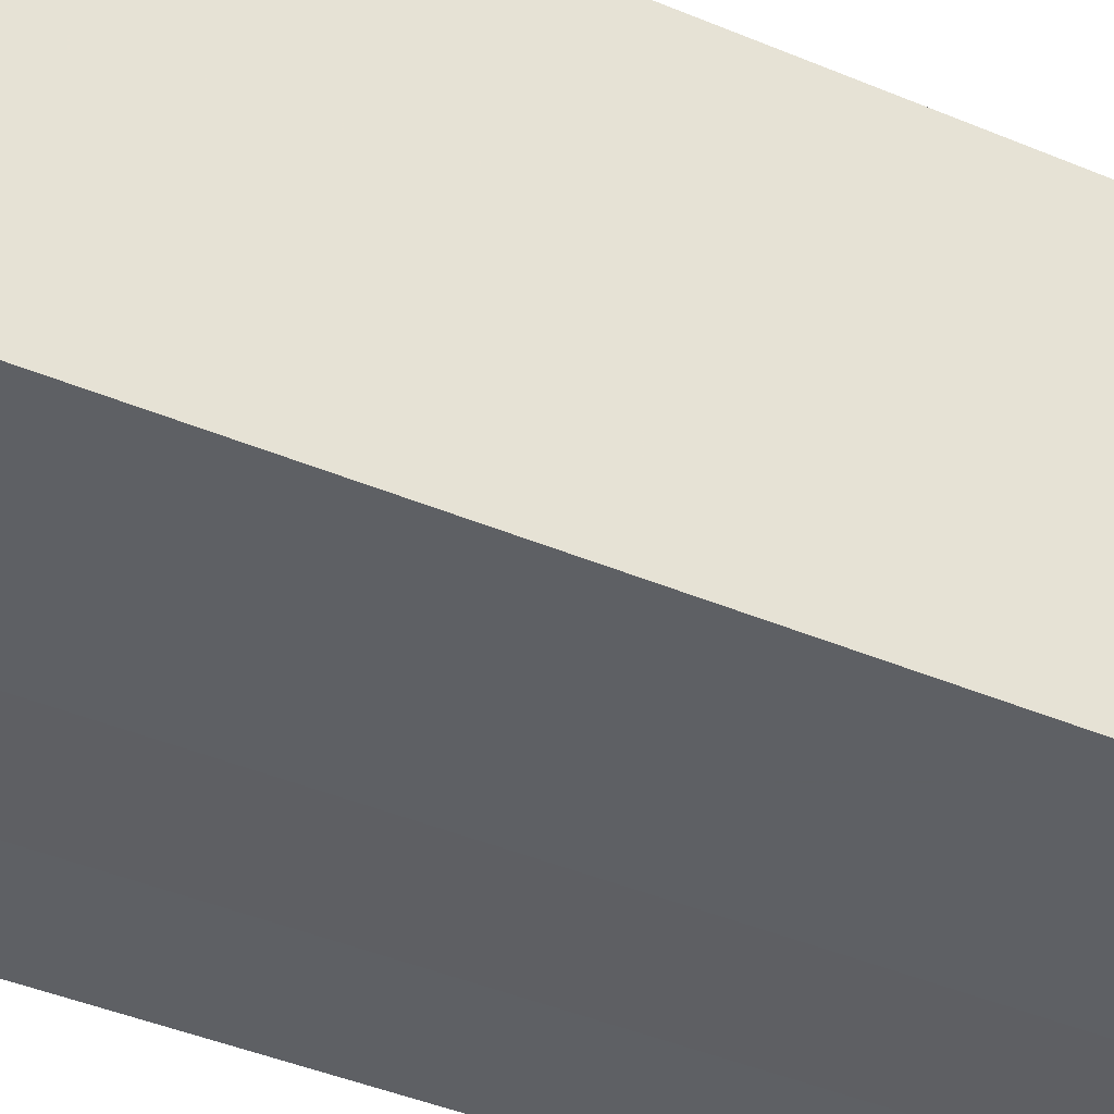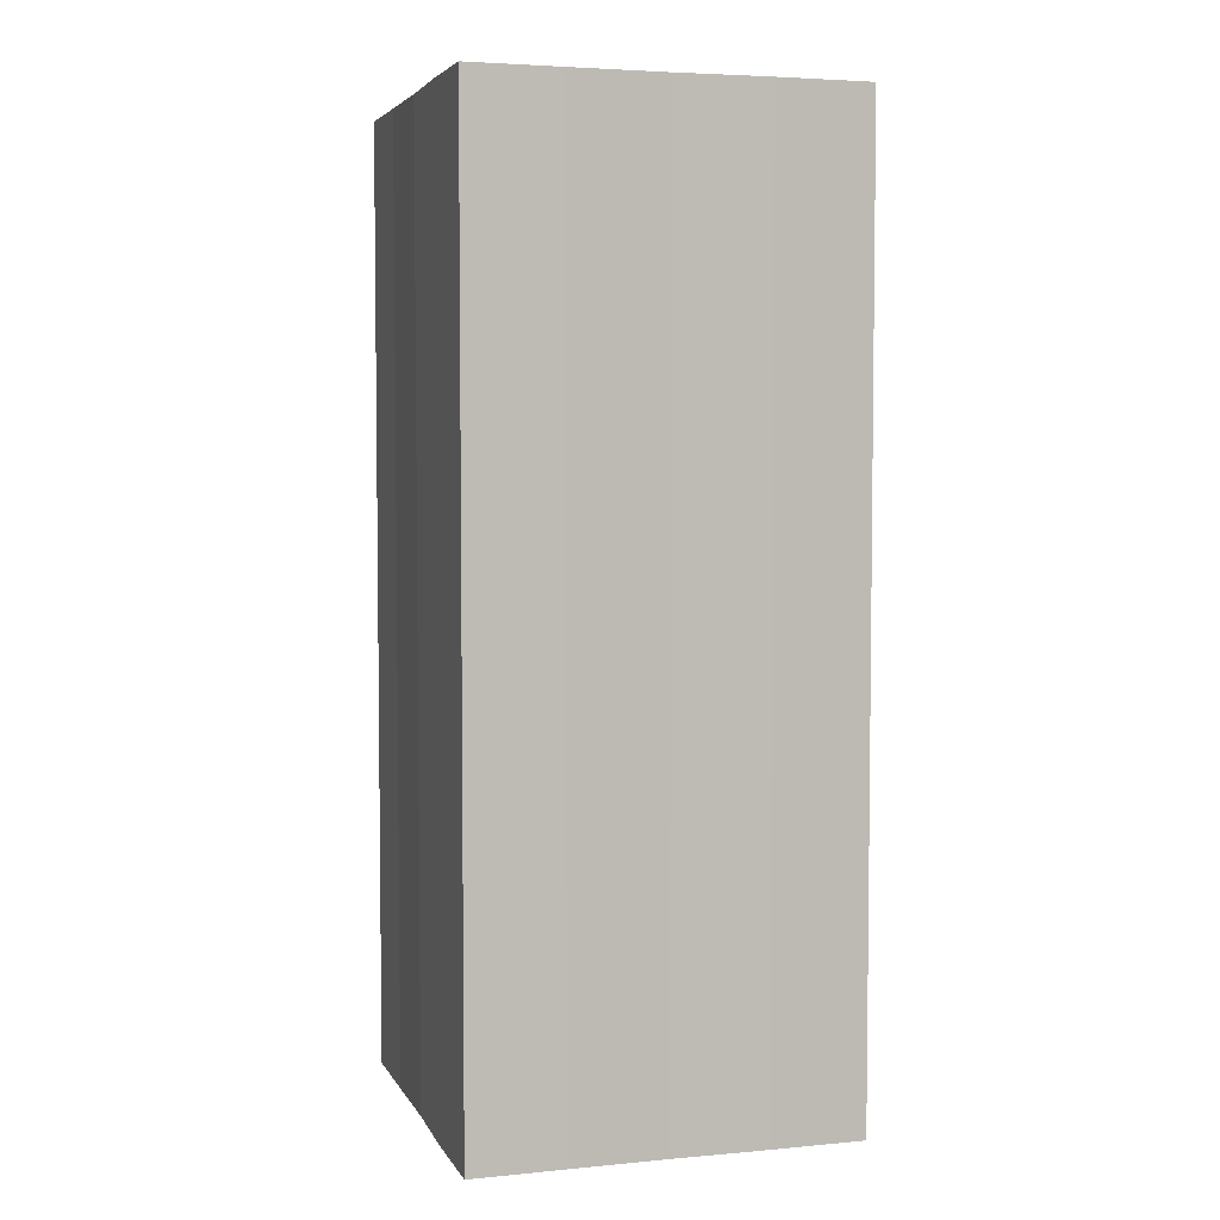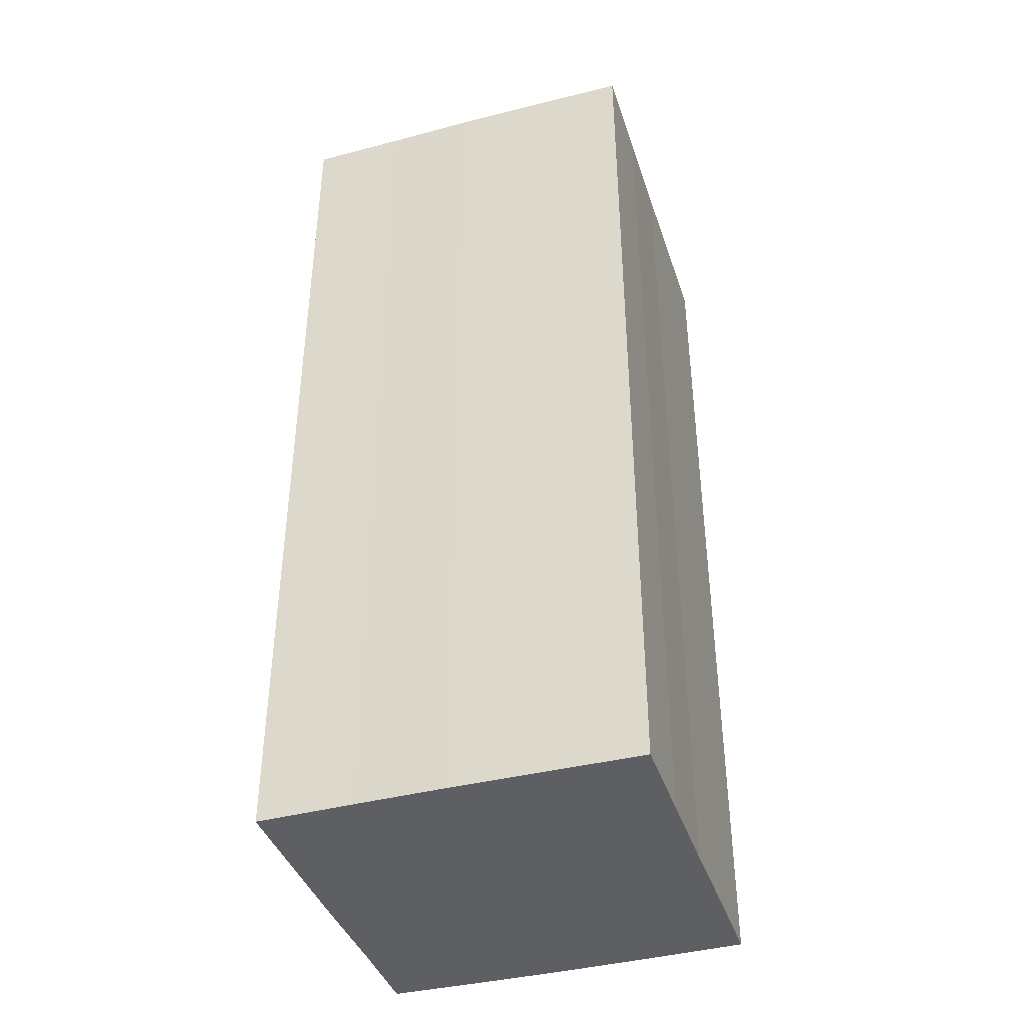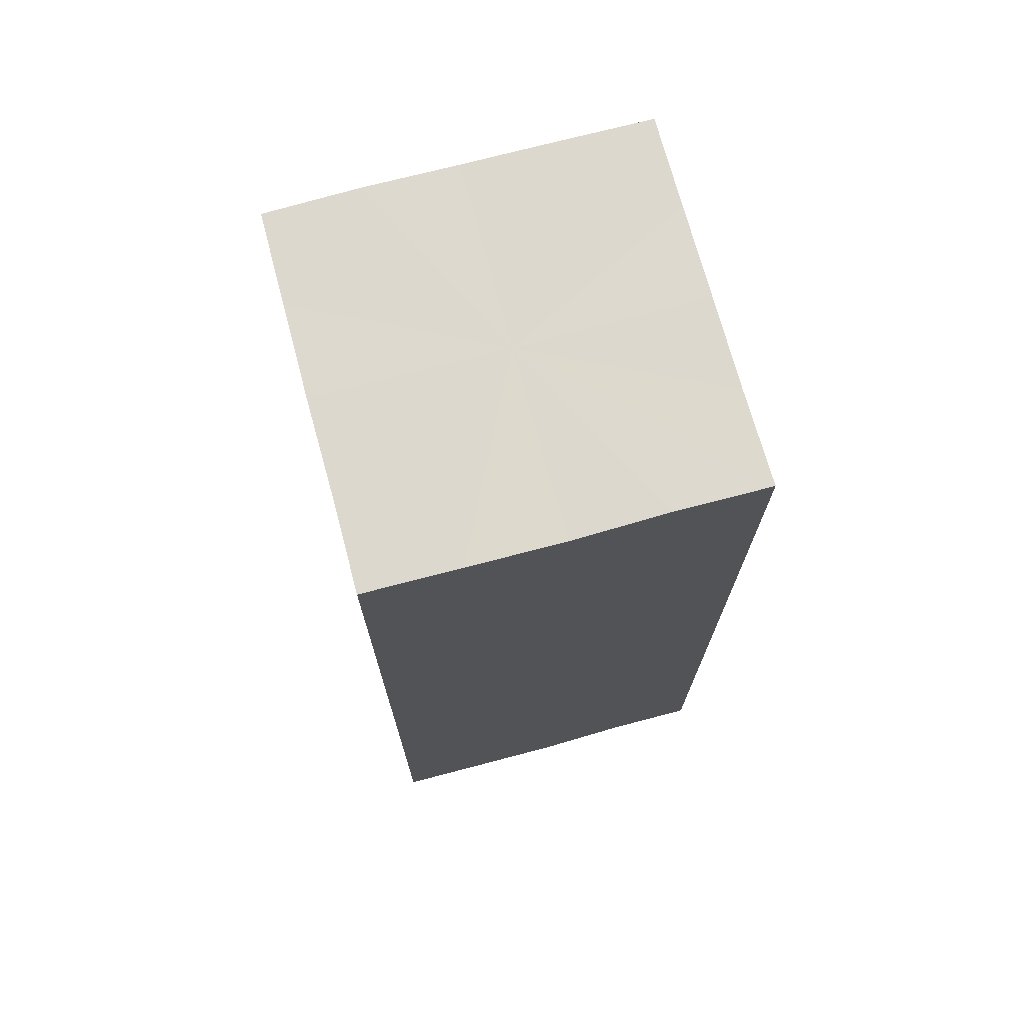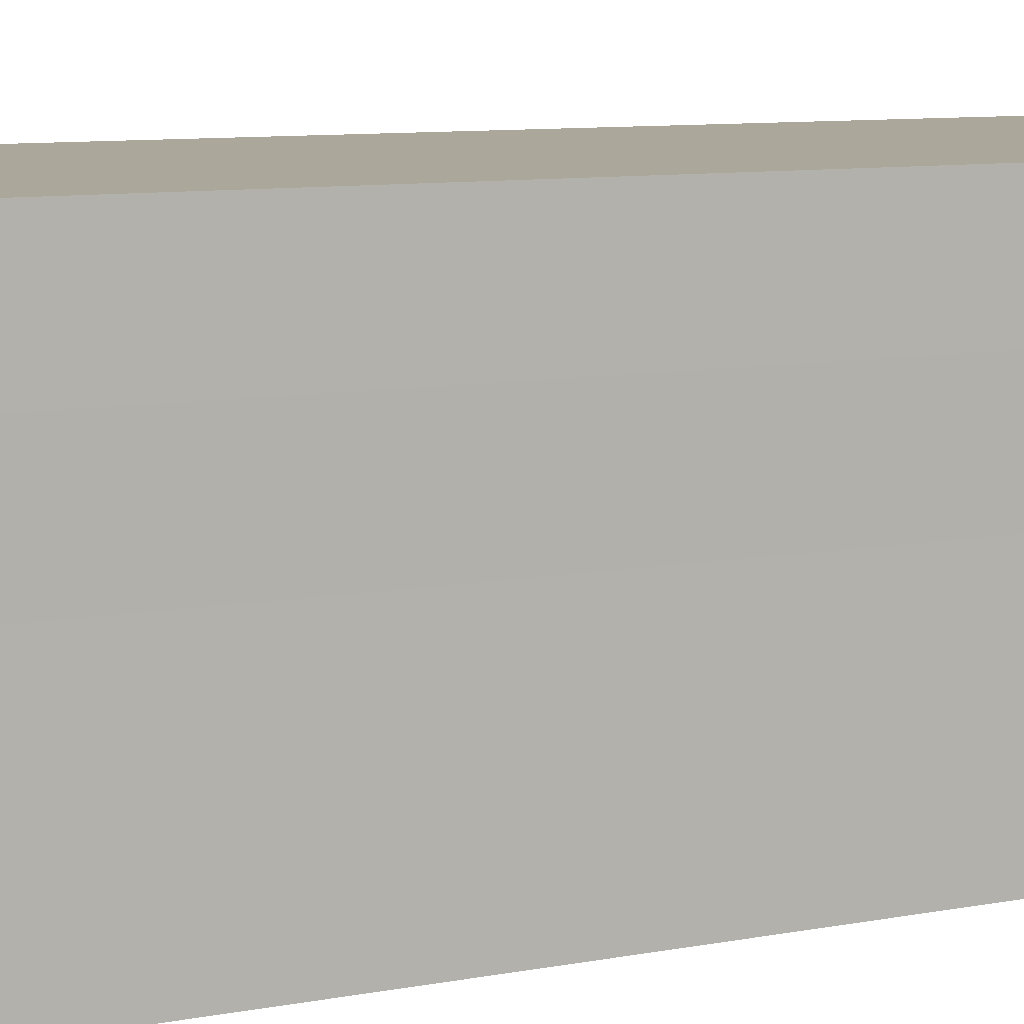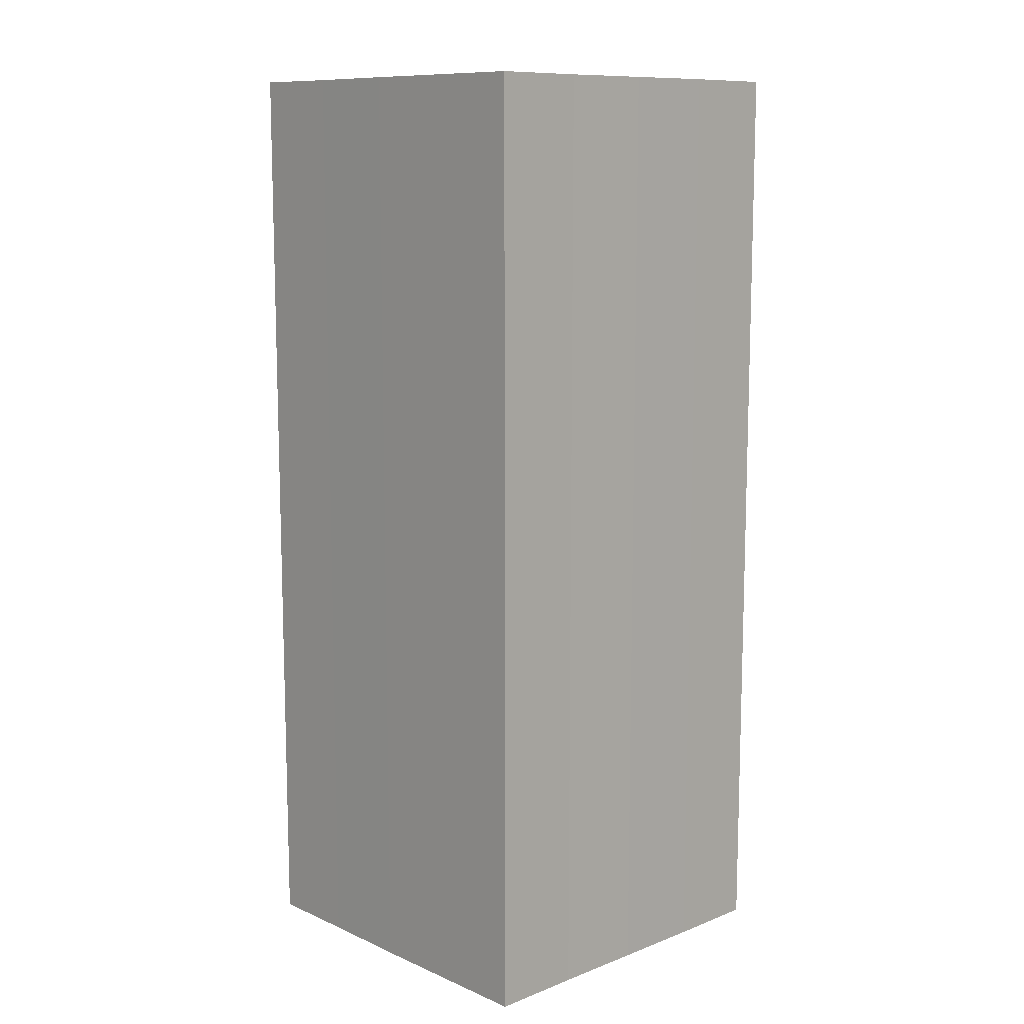
<metadata>
{"format":"obj","ext":"obj","renderer":"f3d","projection":"perspective","resolution":1024,"background":"white","views":[{"elev":-42.5,"azim":63.3,"up":"+Y"},{"elev":4.5,"azim":-106.7,"up":"+Z"},{"elev":-40.3,"azim":-72.4,"up":"+Z"},{"elev":72.2,"azim":165.0,"up":"+Z"},{"elev":8.3,"azim":-119.6,"up":"+Y"},{"elev":10.8,"azim":-43.3,"up":"+Z"}]}
</metadata>
<code>
o 24751
v 2228 1873 18.16
v 2228 1873 18.16
v 2228 1873 18.05
v 2228 1873 18.16
v 2228 1873 18.05
v 2228 1873 18.16
v 2228 1873 18.05
v 2228 1873 18.16
v 2228 1873 18.05
v 2228 1873 18.16
v 2228 1873 18.05
v 2228 1873 18.16
v 2228 1873 18.05
v 2228 1873 18.16
v 2228 1873 18.05
v 2228 1873 18.16
v 2228 1873 18.05
v 2228 1873 18.16
v 2228 1873 18.16
v 2228 1873 18.16
v 2228 1873 18.16
v 2228 1873 18.16
v 2228 1873 18.16
v 2228 1873 18.16
v 2228 1873 18.16
v 2228 1873 18.16
v 2228 1873 18.05
v 2228 1873 18.05
v 2228 1873 18.16
v 2228 1873 18.05
v 2228 1873 18.16
v 2228 1873 18.16
v 2228 1873 18.05
v 2228 1873 18.16
v 2228 1873 18.16
v 2228 1873 18.05
v 2228 1873 18.16
v 2228 1873 18.16
v 2228 1873 18.16
v 2228 1873 18.16
v 2228 1873 18.05
v 2228 1873 18.16
v 2228 1873 18.05
v 2228 1873 18.16
v 2228 1873 18.05
v 2228 1873 18.16
v 2228 1873 18.16
v 2228 1873 18.16
v 2228 1873 18.16
v 2228 1873 18.05
v 2228 1873 18.05
v 2228 1873 18.05
v 2228 1873 18.05
v 2228 1873 18.05
v 2228 1873 18.16
v 2228 1873 18.05
v 2228 1873 18.16
v 2228 1873 18.05
v 2228 1873 18.16
v 2228 1873 18.05
v 2228 1873 18.16
v 2228 1873 18.05
v 2228 1873 18.16
v 2228 1873 18.05
v 2228 1873 18.16
v 2228 1873 18.16
v 2228 1873 18.16
v 2228 1873 18.16
v 2228 1873 18.16
v 2228 1873 18.16
v 2228 1873 18.05
v 2228 1873 18.16
v 2228 1873 18.05
v 2228 1873 18.16
v 2228 1873 18.05
v 2228 1873 18.16
v 2228 1873 18.05
v 2228 1873 18.16
v 2228 1873 18.05
v 2228 1873 18.16
v 2228 1873 18.05
v 2228 1873 18.05
v 2228 1873 18.05
v 2228 1873 18.05
v 2228 1873 18.05
v 2228 1873 18.05
v 2228 1873 18.05
v 2228 1873 18.05
v 2228 1873 18.05
v 2228 1873 18.05
v 2228 1873 18.05
v 2228 1873 18.05
v 2228 1873 18.05
v 2228 1873 18.05
v 2228 1873 18.05
v 2228 1873 18.05
v 2228 1873 18.05
v 2228 1873 18.05
f 1 2 3
f 2 4 5
f 6 1 7
f 8 6 9
f 9 10 11
f 11 12 13
f 13 14 15
f 15 16 17
f 18 16 19
f 18 20 16
f 18 19 21
f 18 22 20
f 18 21 23
f 18 24 22
f 18 23 25
f 18 26 24
f 27 25 28
f 18 25 29
f 30 31 27
f 18 29 32
f 33 34 30
f 18 32 35
f 36 37 33
f 38 39 36
f 39 40 41
f 40 42 43
f 42 44 45
f 18 35 46
f 18 46 47
f 18 47 48
f 18 48 49
f 18 49 26
f 50 26 51
f 52 46 53
f 54 55 50
f 56 57 52
f 58 59 54
f 60 61 56
f 62 63 58
f 64 65 60
f 66 67 62
f 68 69 64
f 67 70 71
f 69 72 73
f 70 74 75
f 74 76 77
f 72 78 79
f 78 80 81
f 82 83 84
f 82 85 83
f 82 84 86
f 82 87 85
f 82 86 88
f 82 89 87
f 82 88 90
f 82 91 89
f 82 90 92
f 82 93 91
f 82 92 94
f 82 95 93
f 82 94 96
f 82 97 95
f 82 96 98
f 82 98 97

</code>
